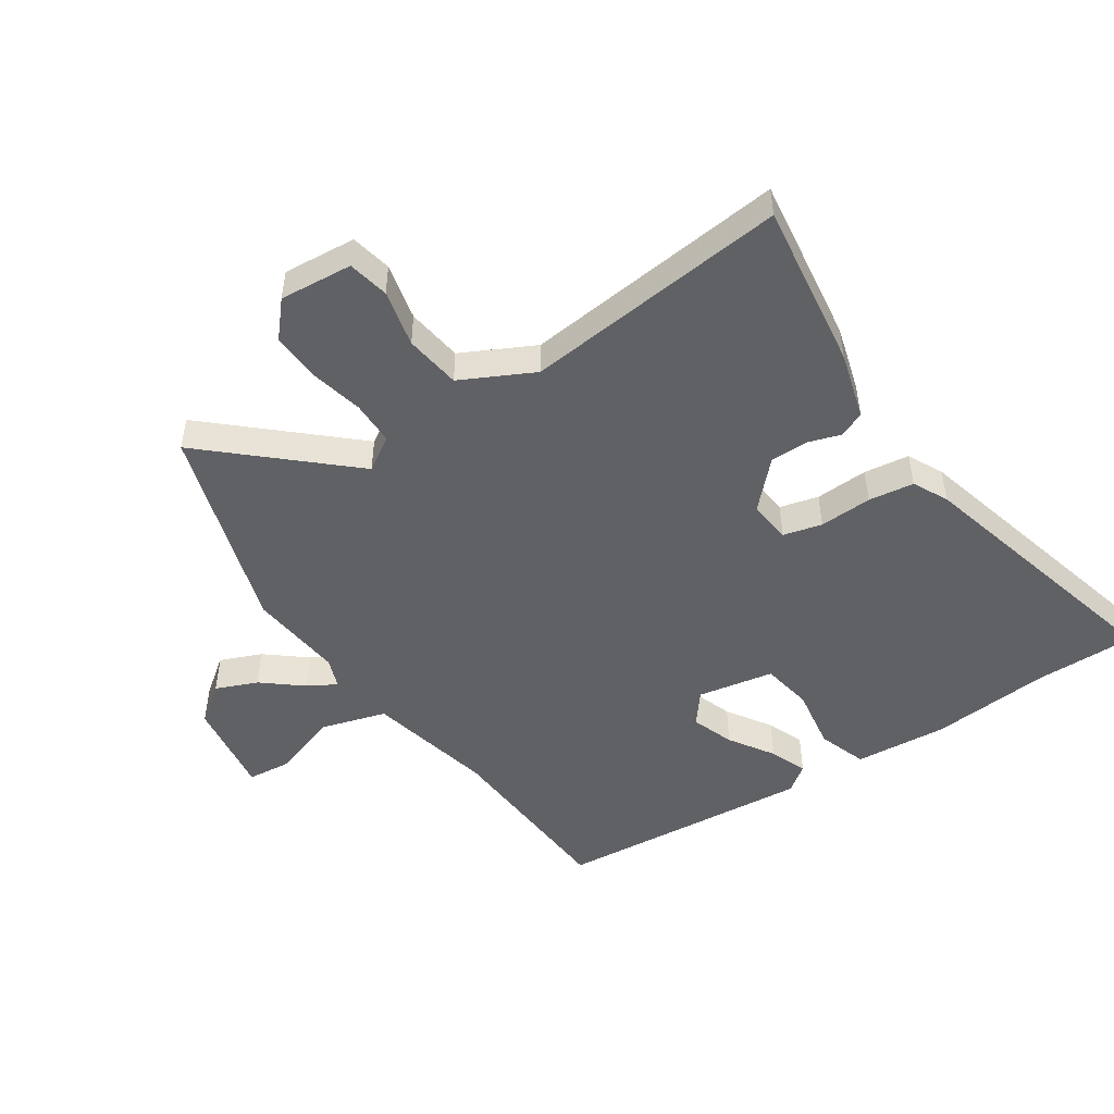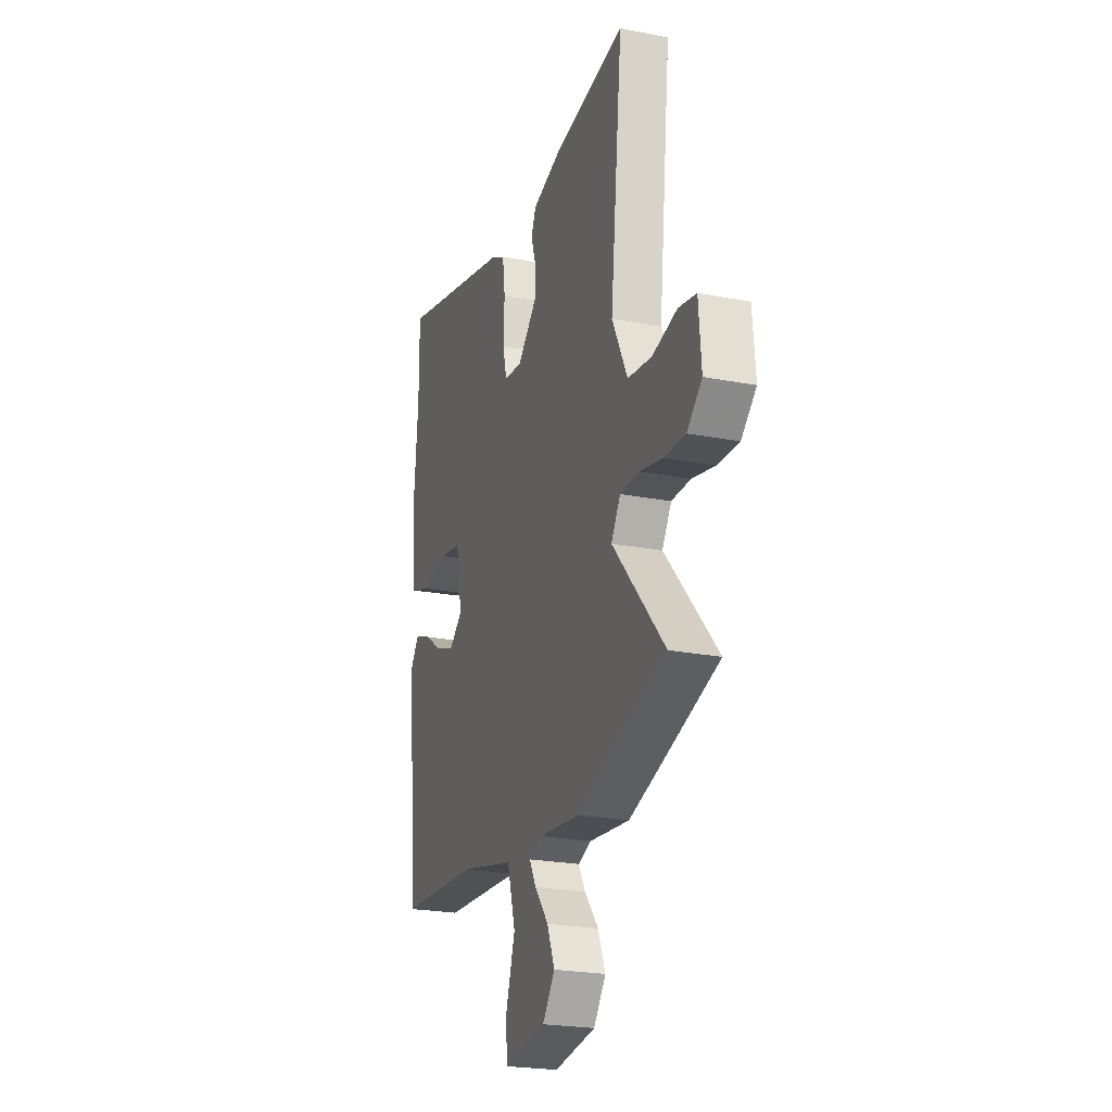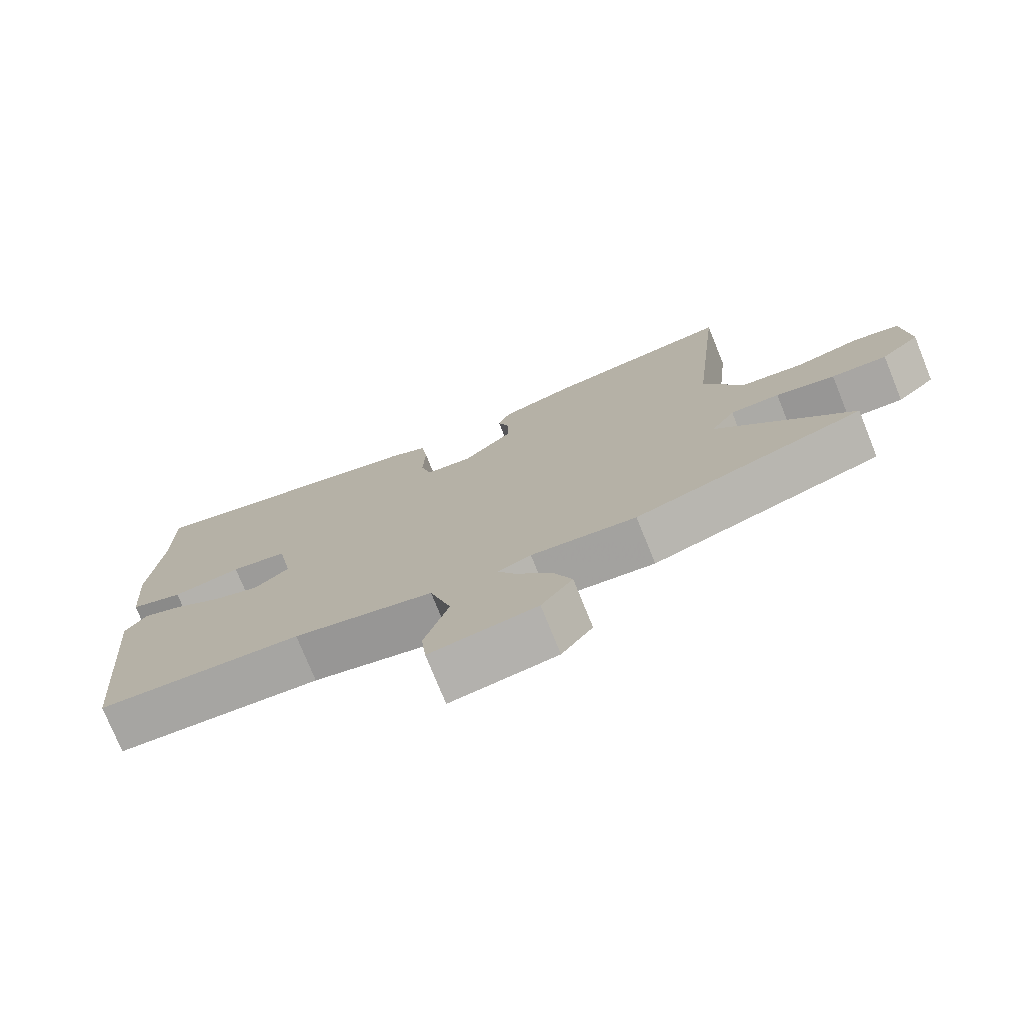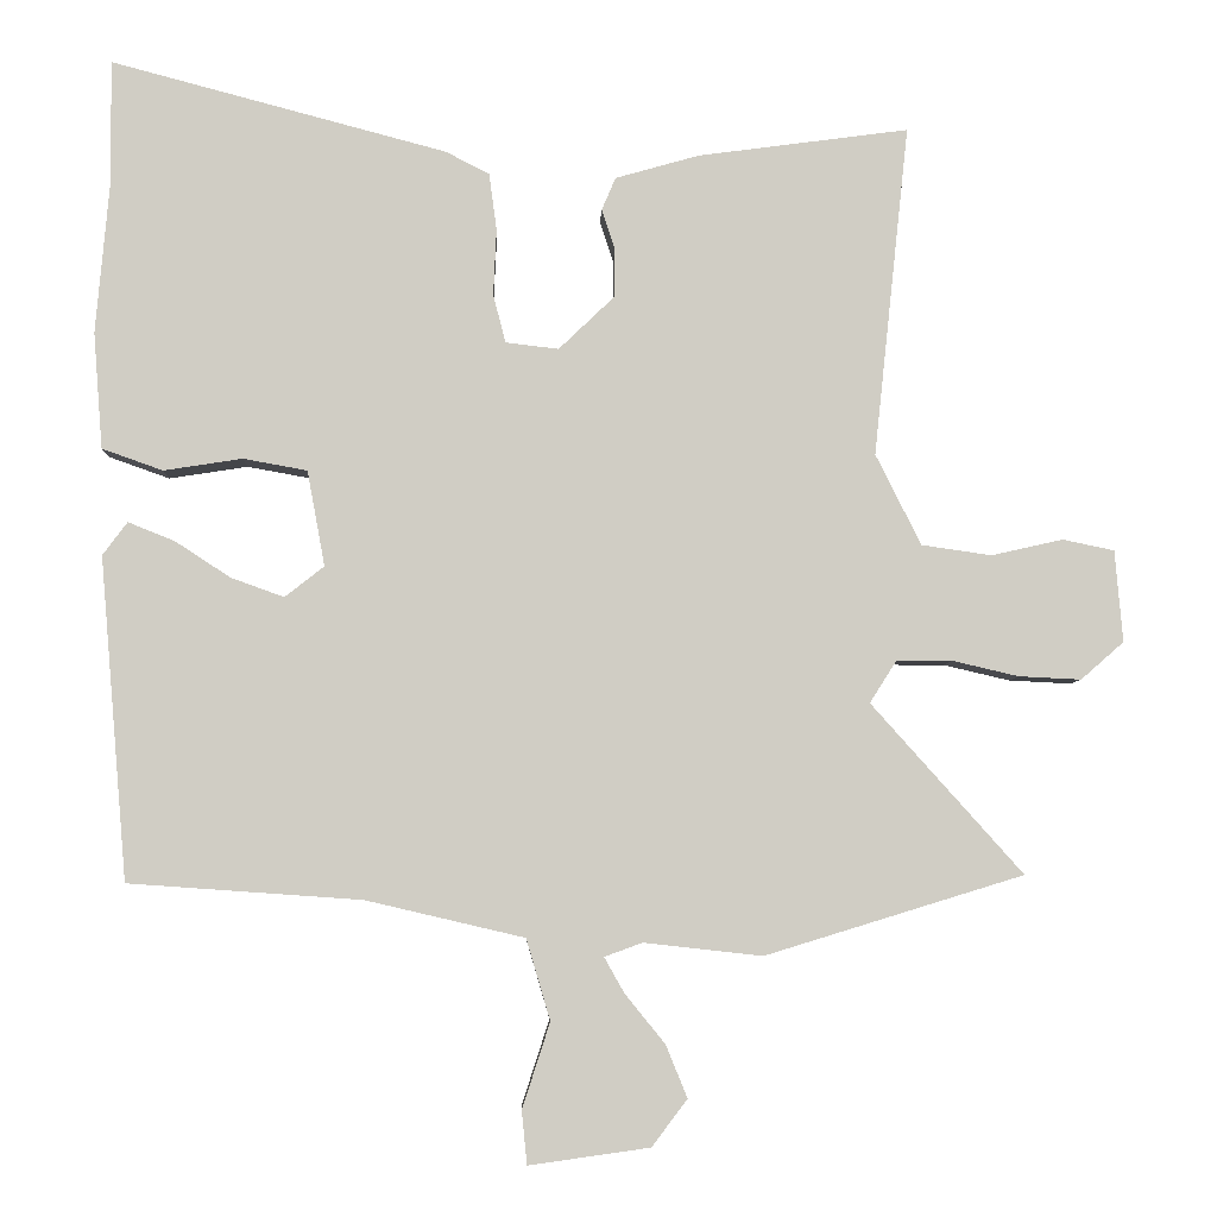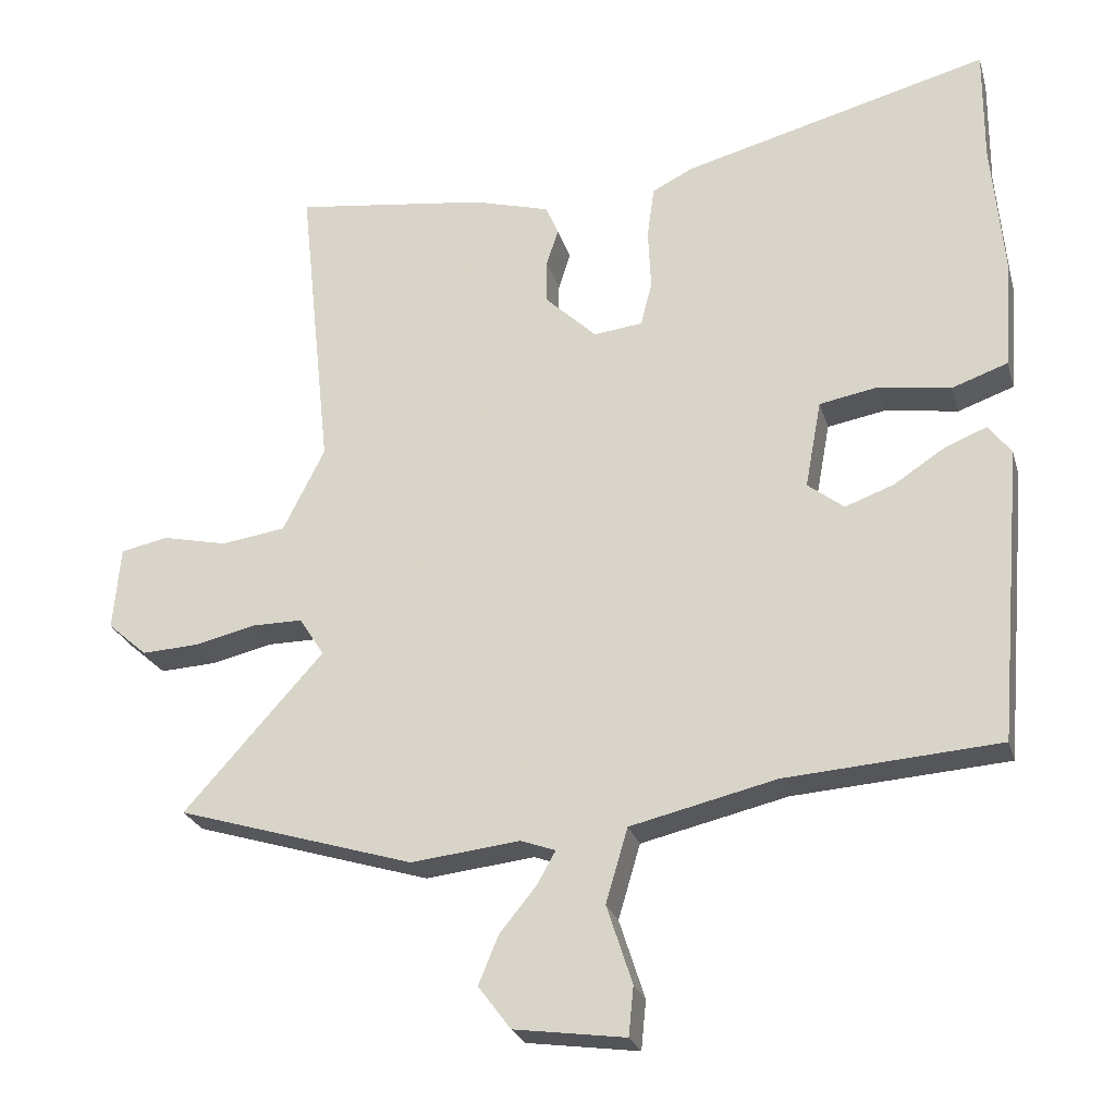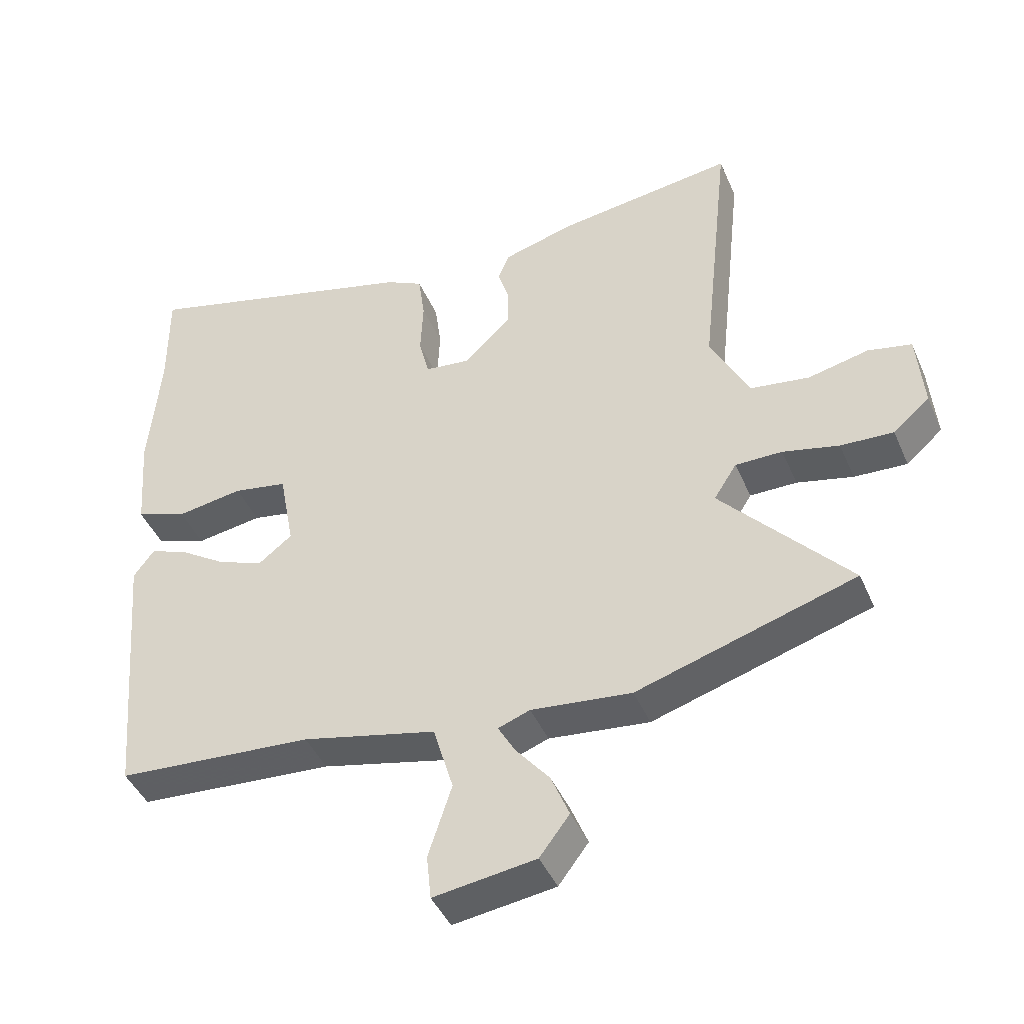
<metadata>
{"format":"obj","ext":"obj","renderer":"f3d","projection":"perspective","resolution":1024,"background":"white","views":[{"elev":-49.3,"azim":-56.5,"up":"+Y"},{"elev":-23.3,"azim":-108.2,"up":"+Z"},{"elev":-75.8,"azim":-158.0,"up":"+Z"},{"elev":-5.8,"azim":177.9,"up":"+Z"},{"elev":-25.3,"azim":15.1,"up":"+Z"},{"elev":-43.6,"azim":-157.6,"up":"+Z"}]}
</metadata>
<code>
v -0.344 0.07 -0.548
v -0.68 0.07 -0.445
v -0.483 0.07 -0.225
v -0.518 0.07 -0.17
v -0.59 0.07 -0.17
v -0.676 0.07 -0.19
v -0.757 0.07 -0.194
v -0.813 0.07 -0.145
v -0.803 0.07 -0.026
v -0.736 0.07 -0.012
v -0.643 0.07 -0.033
v -0.552 0.07 -0.02
v -0.493 0.07 0.098
v -0.539 0.07 0.529
v -0.265 0.07 0.492
v -0.156 0.07 0.461
v -0.138 0.07 0.419
v -0.155 0.07 0.366
v -0.155 0.07 0.304
v -0.082 0.07 0.234
v -0.013 0.07 0.242
v 0.003 0.07 0.305
v -0.001 0.07 0.391
v 0.009 0.07 0.465
v 0.066 0.07 0.494
v 0.501 0.07 0.609
v 0.5 0.07 0.446
v 0.517 0.07 0.251
v 0.505 0.07 0.1
v 0.426 0.07 0.072
v 0.324 0.07 0.088
v 0.241 0.07 0.073
v 0.218 0.07 -0.051
v 0.269 0.07 -0.091
v 0.338 0.07 -0.066
v 0.41 0.07 -0.019
v 0.47 0.07 0.005
v 0.502 0.07 -0.038
v 0.466 0.07 -0.456
v 0.164 0.07 -0.477
v -0.042 0.07 -0.525
v -0.073 0.07 -0.63
v -0.037 0.07 -0.741
v -0.044 0.07 -0.81
v -0.201 0.07 -0.788
v -0.247 0.07 -0.727
v -0.219 0.07 -0.659
v -0.167 0.07 -0.595
v -0.141 0.07 -0.549
v -0.19 0.07 -0.531
v -0.344 0 -0.548
v -0.68 0 -0.445
v -0.483 0 -0.225
v -0.518 0 -0.17
v -0.59 0 -0.17
v -0.676 0 -0.19
v -0.757 0 -0.194
v -0.813 0 -0.145
v -0.803 0 -0.026
v -0.736 0 -0.012
v -0.643 0 -0.033
v -0.552 0 -0.02
v -0.493 0 0.098
v -0.539 0 0.529
v -0.265 0 0.492
v -0.156 0 0.461
v -0.138 0 0.419
v -0.155 0 0.366
v -0.155 0 0.304
v -0.082 0 0.234
v -0.013 0 0.242
v 0.003 0 0.305
v -0.001 0 0.391
v 0.009 0 0.465
v 0.066 0 0.494
v 0.501 0 0.609
v 0.5 0 0.446
v 0.517 0 0.251
v 0.505 0 0.1
v 0.426 0 0.072
v 0.324 0 0.088
v 0.241 0 0.073
v 0.218 0 -0.051
v 0.269 0 -0.091
v 0.338 0 -0.066
v 0.41 0 -0.019
v 0.47 0 0.005
v 0.502 0 -0.038
v 0.466 0 -0.456
v 0.164 0 -0.477
v -0.042 0 -0.525
v -0.073 0 -0.63
v -0.037 0 -0.741
v -0.044 0 -0.81
v -0.201 0 -0.788
v -0.247 0 -0.727
v -0.219 0 -0.659
v -0.167 0 -0.595
v -0.141 0 -0.549
v -0.19 0 -0.531
f 46 47 48
f 45 46 48
f 44 45 48
f 43 44 48
f 42 43 48
f 41 42 48 49
f 38 39 40
f 37 38 40
f 36 37 40
f 35 36 40
f 34 35 40 41
f 41 49 50
f 34 41 50
f 33 34 50
f 29 30 31
f 28 29 31
f 27 28 31
f 27 31 32
f 26 27 32
f 25 26 32
f 24 25 32
f 23 24 32
f 22 23 32
f 32 33 50
f 22 32 50
f 21 22 50
f 16 17 18
f 15 16 18
f 14 15 18
f 13 14 18
f 12 13 18 19
f 9 10 11
f 8 9 11
f 7 8 11
f 6 7 11
f 5 6 11
f 4 5 11 12
f 12 19 20
f 4 12 20
f 3 4 20
f 21 50 1
f 20 21 1
f 3 20 1
f 1 2 3
f 98 97 96
f 98 96 95
f 98 95 94
f 98 94 93
f 98 93 92
f 99 98 92 91
f 90 89 88
f 90 88 87
f 90 87 86
f 90 86 85
f 91 90 85 84
f 100 99 91
f 100 91 84
f 100 84 83
f 81 80 79
f 81 79 78
f 81 78 77
f 82 81 77
f 82 77 76
f 82 76 75
f 82 75 74
f 82 74 73
f 82 73 72
f 100 83 82
f 100 82 72
f 100 72 71
f 68 67 66
f 68 66 65
f 68 65 64
f 68 64 63
f 69 68 63 62
f 61 60 59
f 61 59 58
f 61 58 57
f 61 57 56
f 61 56 55
f 62 61 55 54
f 70 69 62
f 70 62 54
f 70 54 53
f 51 100 71
f 51 71 70
f 51 70 53
f 53 52 51
f 1 51 52 2
f 2 52 53 3
f 3 53 54 4
f 4 54 55 5
f 5 55 56 6
f 6 56 57 7
f 7 57 58 8
f 8 58 59 9
f 9 59 60 10
f 10 60 61 11
f 11 61 62 12
f 12 62 63 13
f 13 63 64 14
f 14 64 65 15
f 15 65 66 16
f 16 66 67 17
f 17 67 68 18
f 18 68 69 19
f 19 69 70 20
f 20 70 71 21
f 21 71 72 22
f 22 72 73 23
f 23 73 74 24
f 24 74 75 25
f 25 75 76 26
f 26 76 77 27
f 27 77 78 28
f 28 78 79 29
f 29 79 80 30
f 30 80 81 31
f 31 81 82 32
f 32 82 83 33
f 33 83 84 34
f 34 84 85 35
f 35 85 86 36
f 36 86 87 37
f 37 87 88 38
f 38 88 89 39
f 39 89 90 40
f 40 90 91 41
f 41 91 92 42
f 42 92 93 43
f 43 93 94 44
f 44 94 95 45
f 45 95 96 46
f 46 96 97 47
f 47 97 98 48
f 48 98 99 49
f 49 99 100 50
f 50 100 51 1

</code>
